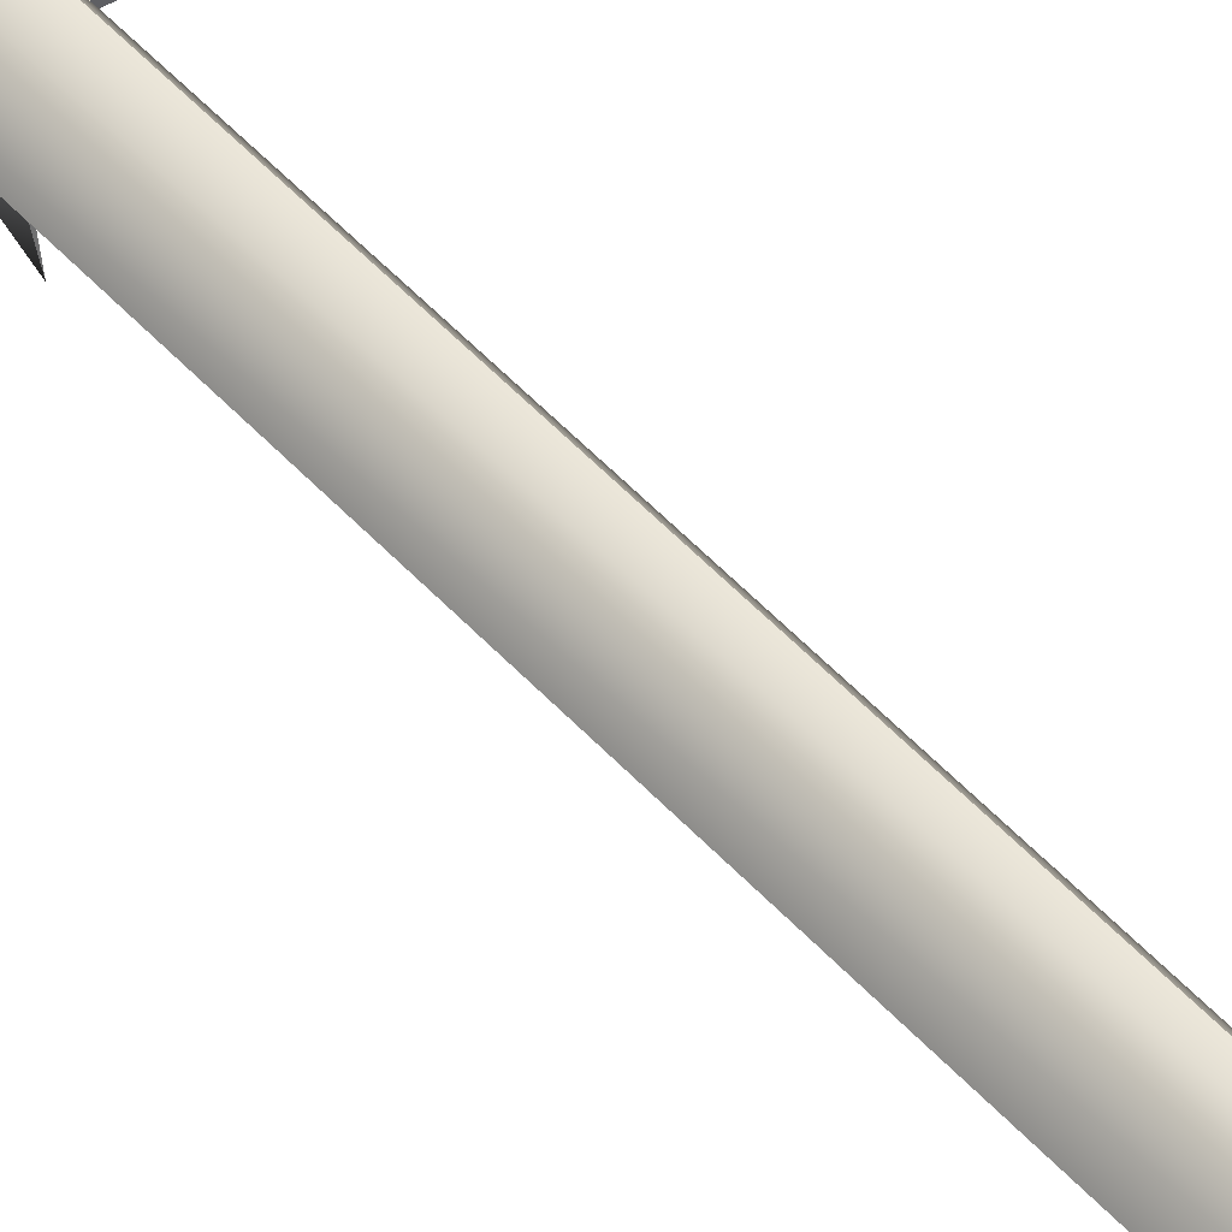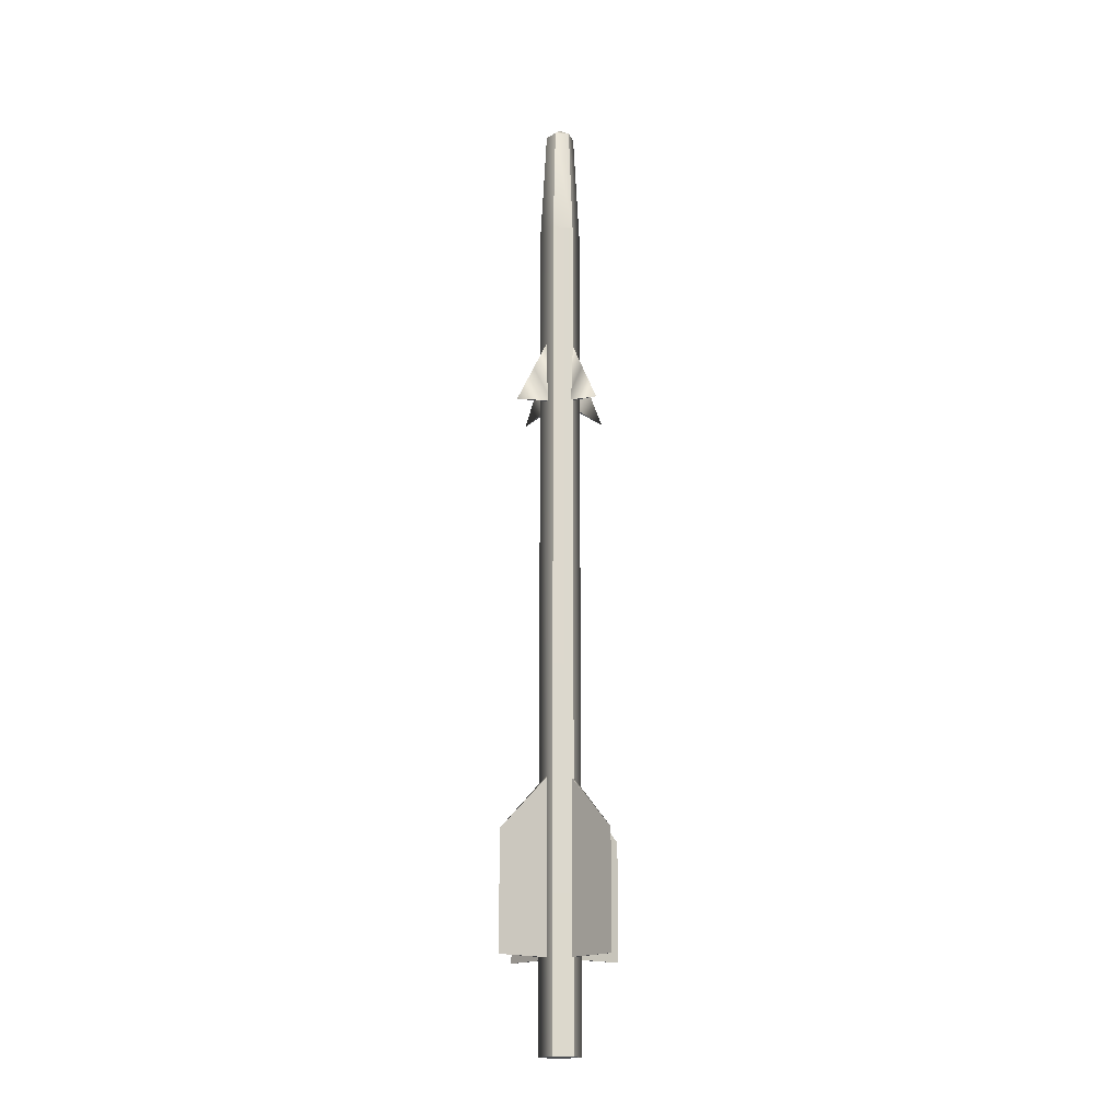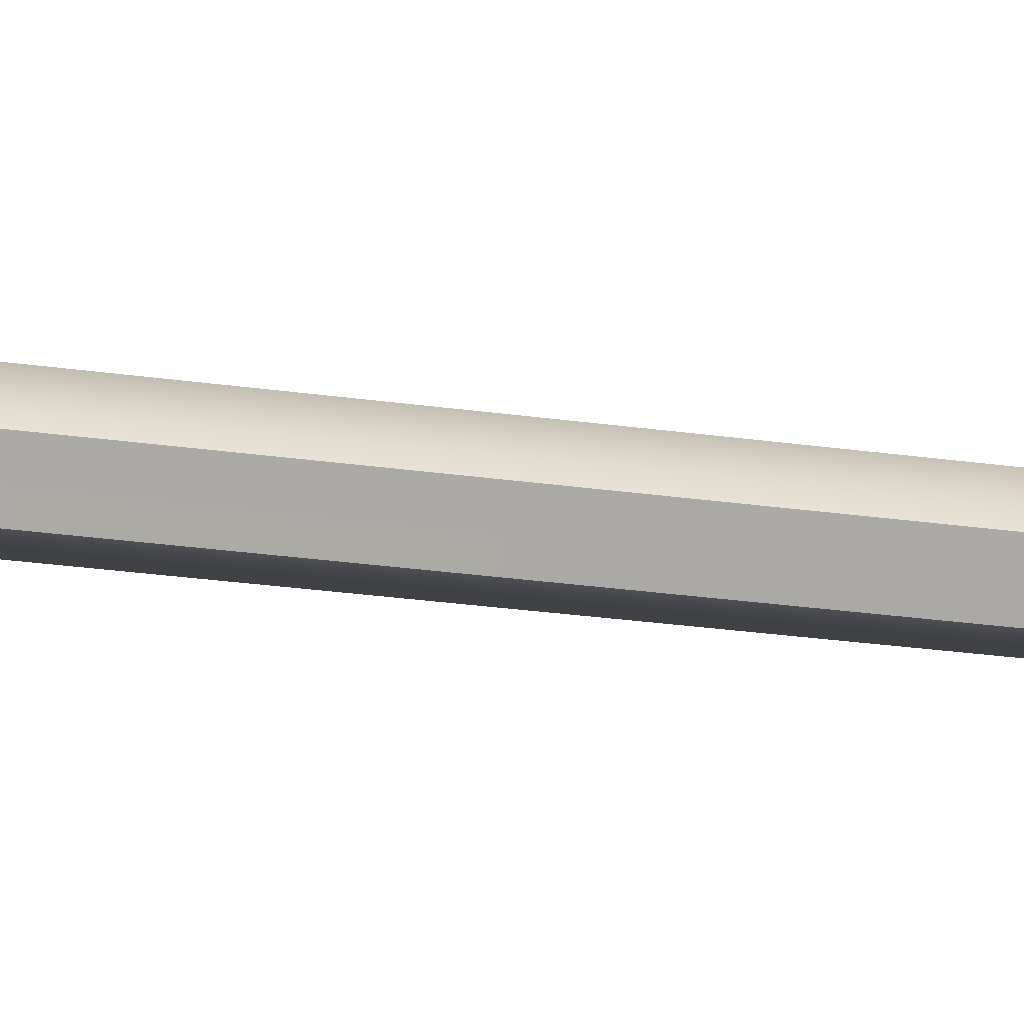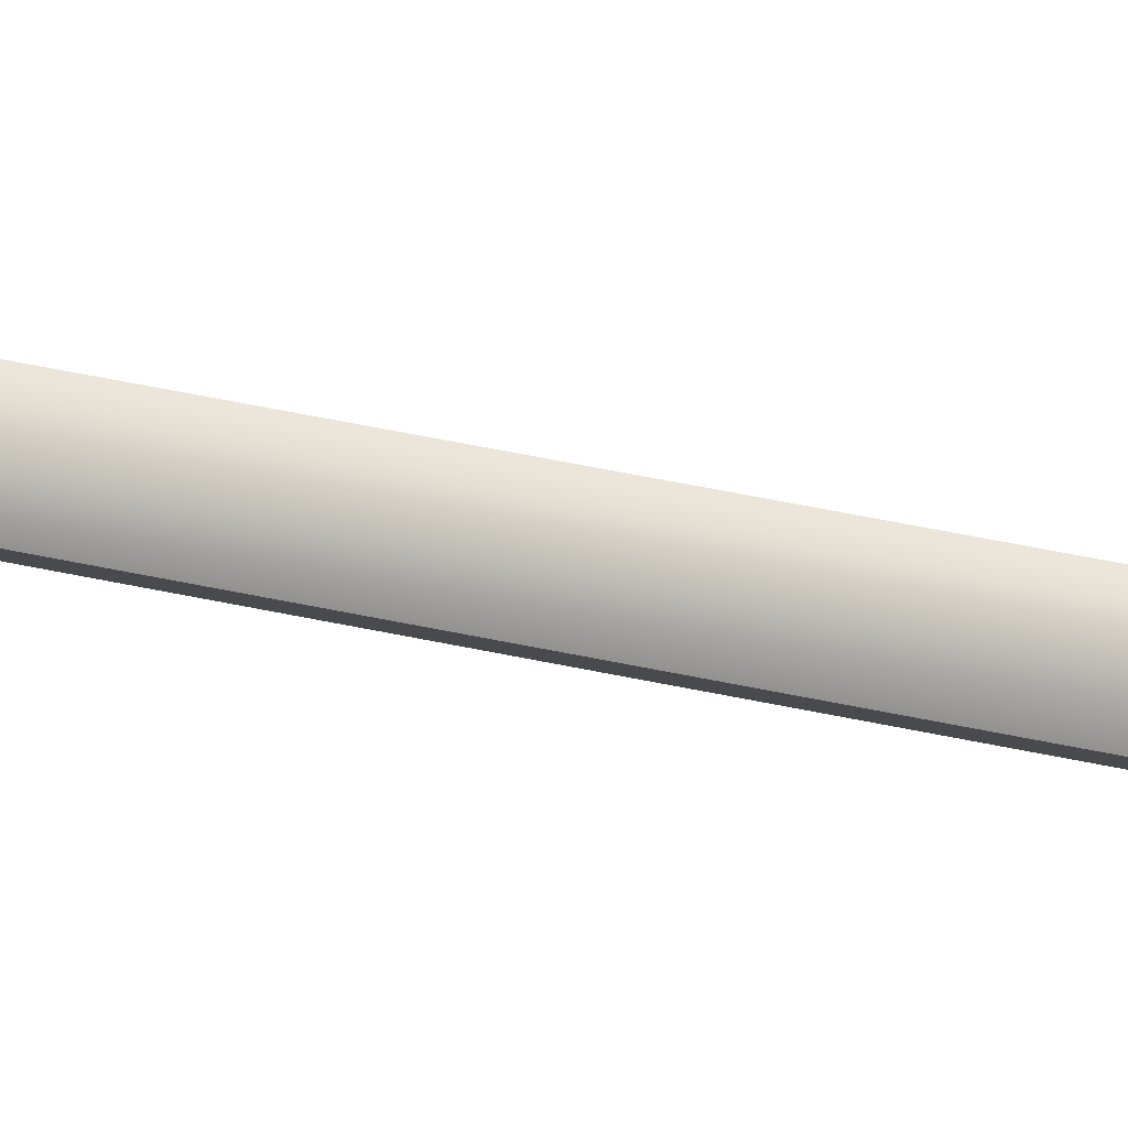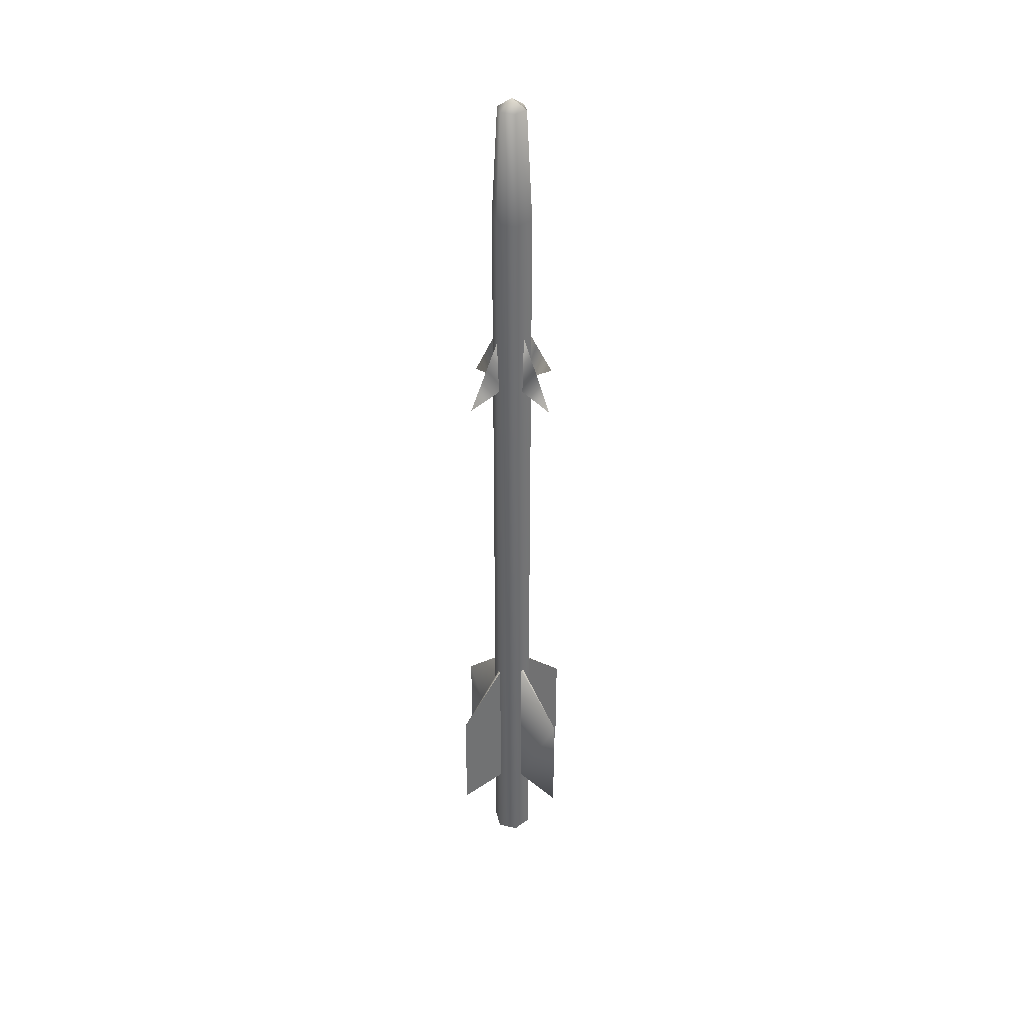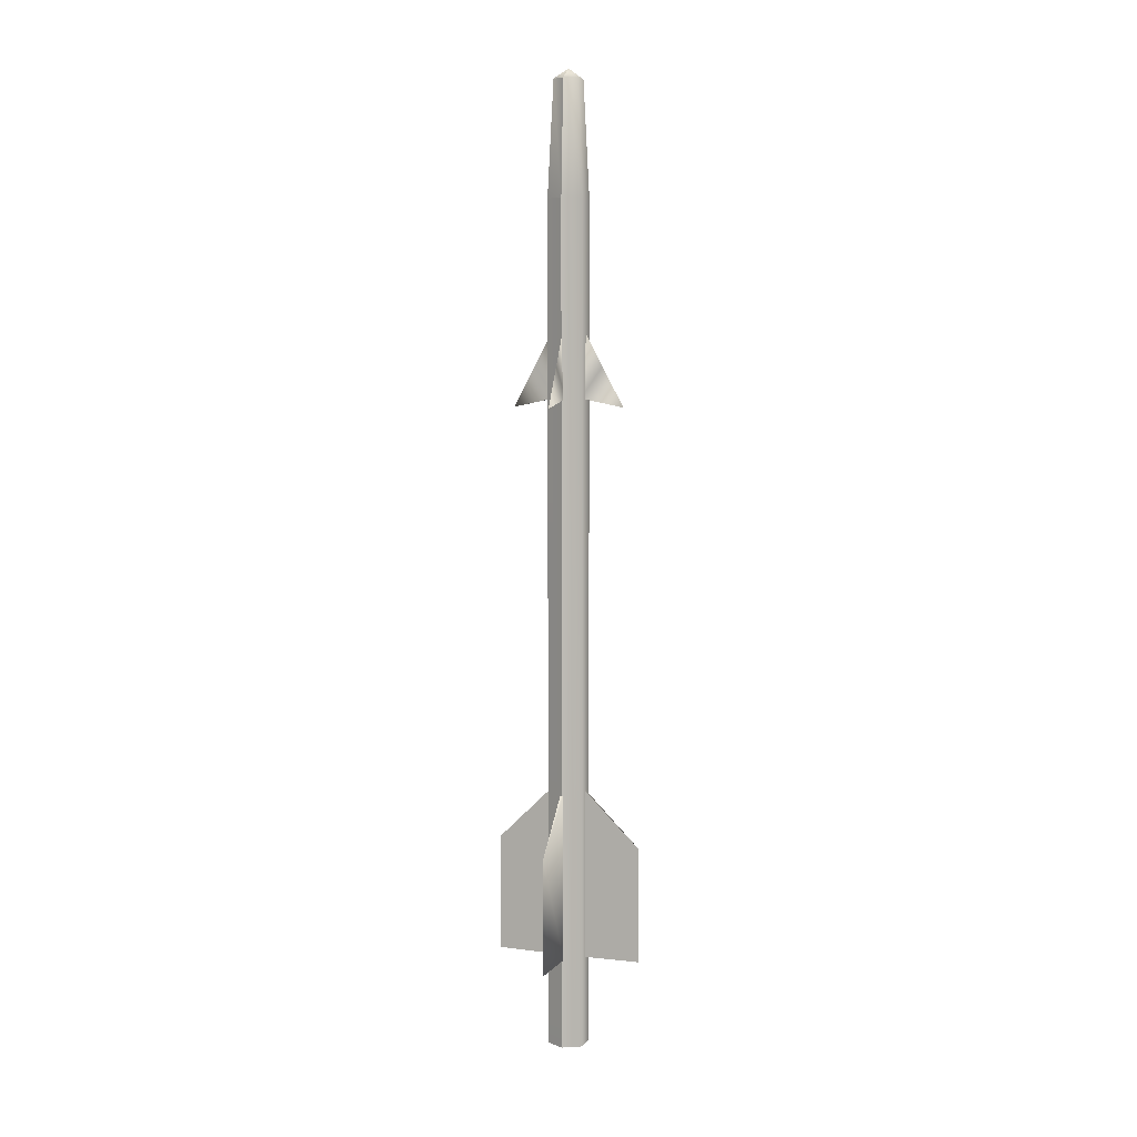
<metadata>
{"format":"obj","ext":"obj","renderer":"f3d","projection":"perspective","resolution":1024,"background":"white","views":[{"elev":53.2,"azim":138.6,"up":"+Y"},{"elev":-17.0,"azim":50.0,"up":"+Z"},{"elev":-17.5,"azim":71.6,"up":"+Y"},{"elev":52.1,"azim":103.1,"up":"+Y"},{"elev":37.2,"azim":-42.4,"up":"+Z"},{"elev":6.5,"azim":109.7,"up":"+Z"}]}
</metadata>
<code>
v 0.1211 0.2097 4.17
v -0.1211 0.2097 4.17
v -0.1211 0.2097 -5.726
v 0.1211 0.2097 -5.726
v -0.1211 0.2097 4.17
v -0.2421 1e-06 4.17
v -0.2421 1e-06 -5.726
v -0.1211 0.2097 -5.726
v -0.08727 0.1481 5.501
v -0.1719 0.001551 5.501
v 0 0 5.619
v -0.1211 -0.2097 4.17
v -0.1211 -0.2097 -5.726
v -0.08458 -0.1465 5.501
v 0.08458 0.1465 5.501
v -0.08727 0.1481 5.501
v 0.1211 -0.2097 4.17
v 0.1211 -0.2097 -5.726
v 0.08727 -0.1481 5.501
v 0.1211 -0.2097 4.17
v 0.2421 -1e-06 4.17
v 0.2421 -1e-06 -5.726
v 0.1211 -0.2097 -5.726
v 0.08727 -0.1481 5.501
v 0.1719 -0.001551 5.501
v 0.2421 -1e-06 4.17
v 0 0 5.619
v 0.1719 -0.001551 5.501
v 0.2421 -1e-06 4.17
v 0.2421 -1e-06 -5.726
v 0.1719 -0.001551 5.501
v -0.1211 -0.2097 -5.726
v 0.1211 -0.2097 -5.726
v 0.2421 -1e-06 -5.726
v 0.1211 0.2097 -5.726
v -0.1211 0.2097 -5.726
v -0.2421 1e-06 -5.726
v 0.4107 0 2.28
v 0.1578 0 2.748
v 0.1578 0.02318 1.915
v 0.6637 0 1.812
v 0.1578 0.02318 1.915
v 0.1578 -0.02318 1.915
v 0.4107 0 2.28
v 0.6637 0 1.812
v 0.1578 -0.02318 1.915
v -0.1578 0.02318 1.915
v -0.1578 0 2.748
v -0.4107 0 2.28
v -0.1578 -0.02318 1.915
v -0.1578 0.02318 1.915
v -0.6637 0 1.812
v -0.1578 -0.02318 1.915
v -0.6637 0 1.812
v -0.4107 0 2.28
v 0 0.4107 2.28
v 0 0.1578 2.748
v -0.02318 0.1578 1.915
v 0 0.6637 1.812
v -0.02318 0.1578 1.915
v 0.02318 0.1578 1.915
v 0 0.4107 2.28
v 0 0.6637 1.812
v 0.02318 0.1578 1.915
v -0.02318 -0.1578 1.915
v 0 -0.1578 2.748
v 0 -0.4107 2.28
v 0.02318 -0.1578 1.915
v -0.02318 -0.1578 1.915
v 0 -0.6637 1.812
v 0.02318 -0.1578 1.915
v 0 -0.6637 1.812
v 0 -0.4107 2.28
v 0.8641 0 -3.303
v 0.2096 0.01706 -2.663
v 0.2096 0.01706 -4.665
v 0.8641 0 -4.665
v 0.2096 -0.01706 -2.663
v 0.8641 0 -4.665
v 0.2096 -0.01706 -4.665
v 0.2096 -0.01706 -2.663
v 0.8641 0 -3.303
v 0.2096 -0.01706 -4.665
v -0.2096 0.01706 -4.665
v -0.2096 0.01706 -2.663
v -0.8641 0 -3.303
v -0.8641 0 -4.665
v -0.2096 -0.01706 -2.663
v -0.2096 -0.01706 -2.663
v -0.2096 -0.01706 -4.665
v -0.8641 0 -4.665
v -0.8641 0 -3.303
v -0.2096 -0.01706 -4.665
v 1e-06 0.8641 -3.303
v -0.01706 0.2096 -2.663
v -0.01706 0.2096 -4.665
v 1e-06 0.8641 -4.665
v 0.01706 0.2096 -2.663
v 1e-06 0.8641 -4.665
v 0.01706 0.2096 -4.665
v 0.01706 0.2096 -2.663
v 1e-06 0.8641 -3.303
v 0.01706 0.2096 -4.665
v -0.01706 -0.2096 -4.665
v -0.01706 -0.2096 -2.663
v 0 -0.8641 -3.303
v 0 -0.8641 -4.665
v 0.01706 -0.2096 -2.663
v 0.01706 -0.2096 -2.663
v 0.01706 -0.2096 -4.665
v 0 -0.8641 -4.665
v 0 -0.8641 -3.303
v 0.01706 -0.2096 -4.665
g mdl_R
f 1 3 2
f 1 4 3
f 5 7 6
f 5 8 7
f 9 6 10
f 9 5 6
f 11 9 10
f 6 13 12
f 6 7 13
f 10 12 14
f 10 6 12
f 11 10 14
f 15 2 16
f 15 1 2
f 12 18 17
f 12 13 18
f 14 17 19
f 14 12 17
f 11 14 19
f 20 22 21
f 20 23 22
f 24 26 25
f 24 20 26
f 27 24 28
f 27 15 16
f 29 4 1
f 29 30 4
f 31 1 15
f 31 29 1
f 27 31 15
f 32 34 33
f 32 35 34
f 32 36 35
f 32 37 36
f 38 40 39
f 41 43 42
f 44 46 45
f 46 44 39
f 40 38 45
f 47 49 48
f 50 52 51
f 53 55 54
f 55 53 48
f 49 47 54
f 56 58 57
f 59 61 60
f 62 64 63
f 64 62 57
f 58 56 63
f 65 67 66
f 68 70 69
f 71 73 72
f 73 71 66
f 67 65 72
f 74 76 75
f 77 76 74
f 74 75 78
f 79 81 80
f 82 81 79
f 77 83 76
f 84 86 85
f 84 87 86
f 85 86 88
f 89 91 90
f 89 92 91
f 93 87 84
f 94 96 95
f 97 96 94
f 94 95 98
f 99 101 100
f 102 101 99
f 97 103 96
f 104 106 105
f 104 107 106
f 105 106 108
f 109 111 110
f 109 112 111
f 113 107 104

</code>
